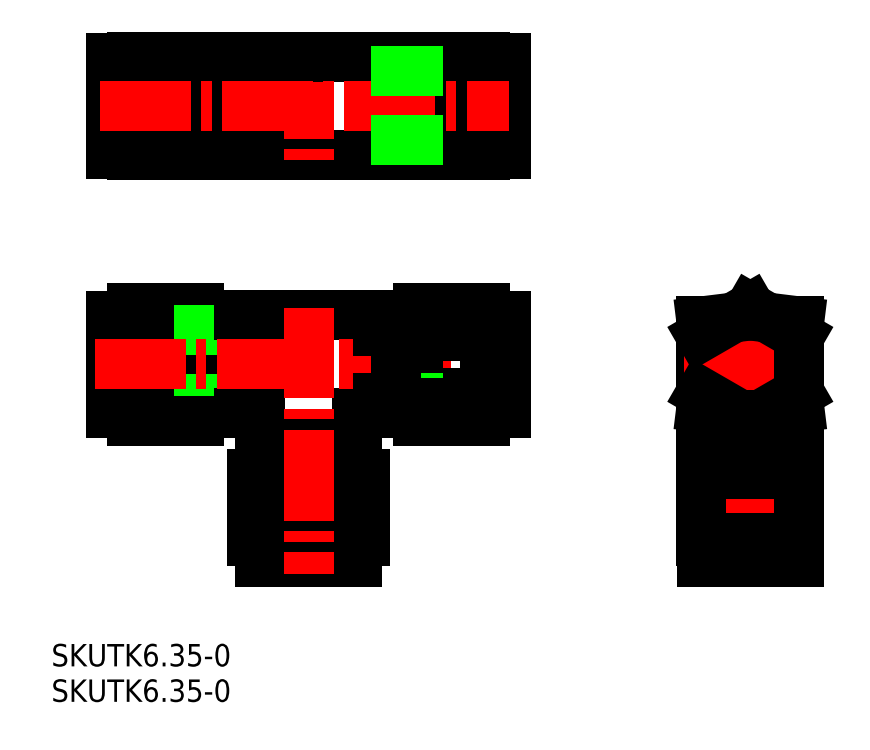
<metadata>
{"format":"dxf","ext":"dxf","renderer":"ezdxf+matplotlib","layout":"modelspace","background":"white","min_lineweight":24,"dpi":150}
</metadata>
<code>
0
SECTION
2
ENTITIES
0
CIRCLE
8
0
10
181.4
20
117.1
30
0
40
3.1
0
LINE
8
0
10
105.7
20
149.2
30
0
11
102.5
21
149.2
31
0
0
LINE
8
0
10
105.7
20
148.6
30
0
11
102.5
21
148.6
31
0
0
LINE
8
0
10
105.7
20
159
30
0
11
102.5
21
159
31
0
0
LINE
8
0
10
108.2
20
161.1
30
0
11
108.2
21
147.1
31
0
0
LINE
8
0
10
105.7
20
148.6
30
0
11
105.7
21
159.7
31
0
0
LINE
8
0
10
105.7
20
159.7
30
0
11
102.5
21
159.7
31
0
0
LINE
8
0
10
93.02
20
161
30
0
11
90.02
21
161
31
0
0
LINE
8
0
10
108.2
20
149.4
30
0
11
105.7
21
149.4
31
0
0
LINE
8
0
10
90.02
20
147.2
30
0
11
90.02
21
161
31
0
0
LINE
8
0
10
93.02
20
147.2
30
0
11
90.02
21
147.2
31
0
0
LINE
8
0
10
102.5
20
161.1
30
0
11
102.5
21
147.1
31
0
0
LINE
8
0
10
93.02
20
161.1
30
0
11
93.02
21
147.1
31
0
0
LINE
8
0
10
102.5
20
154.1
30
0
11
93.02
21
154.1
31
0
0
LINE
8
0
10
108.2
20
158.9
30
0
11
105.7
21
158.9
31
0
0
LINE
8
0
10
102.5
20
161.1
30
0
11
93.02
21
161.1
31
0
0
LINE
8
0
10
102.5
20
147.1
30
0
11
93.02
21
147.1
31
0
0
LINE
8
0
10
133.9
20
147.1
30
0
11
143.4
21
147.1
31
0
0
LINE
8
0
10
133.9
20
161.1
30
0
11
143.4
21
161.1
31
0
0
LINE
8
0
10
108.2
20
147.1
30
0
11
128.2
21
147.1
31
0
0
LINE
8
0
10
128.2
20
158.9
30
0
11
130.7
21
158.9
31
0
0
LINE
8
0
10
133.9
20
154.1
30
0
11
143.4
21
154.1
31
0
0
LINE
8
0
10
143.4
20
161.1
30
0
11
143.4
21
147.1
31
0
0
LINE
8
0
10
133.9
20
161.1
30
0
11
133.9
21
147.1
31
0
0
LINE
8
0
10
143.4
20
147.2
30
0
11
146.4
21
147.2
31
0
0
LINE
8
0
10
146.4
20
147.2
30
0
11
146.4
21
161
31
0
0
LINE
8
0
10
128.2
20
149.4
30
0
11
130.7
21
149.4
31
0
0
LINE
8
0
10
143.4
20
161
30
0
11
146.4
21
161
31
0
0
LINE
8
0
10
130.7
20
159.7
30
0
11
133.9
21
159.7
31
0
0
LINE
8
0
10
130.7
20
148.6
30
0
11
130.7
21
159.7
31
0
0
LINE
8
CENTER
10
118.2
20
162.4
30
0
11
118.2
21
145.3
31
0
0
LINE
8
0
10
128.2
20
161.1
30
0
11
128.2
21
147.1
31
0
0
LINE
8
0
10
108.2
20
161.1
30
0
11
128.2
21
161.1
31
0
0
LINE
8
CENTER
10
88.37
20
154.1
30
0
11
146.9
21
154.1
31
0
0
LINE
8
0
10
130.7
20
159
30
0
11
133.9
21
159
31
0
0
LINE
8
0
10
130.7
20
148.6
30
0
11
133.9
21
148.6
31
0
0
LINE
8
0
10
130.7
20
149.2
30
0
11
133.9
21
149.2
31
0
0
LINE
8
0
10
181.4
20
101.4
30
0
11
181.4
21
91.9
31
0
0
LINE
8
0
10
174.4
20
111
30
0
11
179.1
21
110.4
31
0
0
LINE
8
0
10
188.4
20
111
30
0
11
183.8
21
110.4
31
0
0
LINE
8
0
10
187
20
104.6
30
0
11
175.9
21
104.6
31
0
0
LINE
8
0
10
176.5
20
104.6
30
0
11
176.5
21
101.4
31
0
0
LINE
8
0
10
174.4
20
123.3
30
0
11
174.4
21
107.1
31
0
0
LINE
8
CENTER
10
181.4
20
126.4
30
0
11
181.4
21
88.52
31
0
0
LINE
8
CENTER
10
171.9
20
117.1
30
0
11
191
21
117.1
31
0
0
LINE
8
0
10
174.4
20
123.3
30
0
11
179.1
21
123.8
31
0
0
LINE
8
0
10
188.4
20
123.3
30
0
11
188.4
21
107.1
31
0
0
LINE
8
0
10
188.4
20
123.3
30
0
11
183.8
21
123.8
31
0
0
LINE
8
0
10
174.4
20
107.1
30
0
11
188.4
21
107.1
31
0
0
LINE
8
0
10
181.4
20
125.2
30
0
11
174.4
21
121.2
31
0
0
LINE
8
0
10
181.4
20
109
30
0
11
174.4
21
113.1
31
0
0
LINE
8
0
10
188.4
20
113.1
30
0
11
181.4
21
109
31
0
0
LINE
8
0
10
181.4
20
125.2
30
0
11
188.4
21
121.2
31
0
0
LINE
8
0
10
174.4
20
101.4
30
0
11
174.4
21
91.9
31
0
0
LINE
8
0
10
186.3
20
104.6
30
0
11
186.3
21
101.4
31
0
0
LINE
8
0
10
188.3
20
91.9
30
0
11
188.3
21
88.9
31
0
0
LINE
8
0
10
187
20
104.6
30
0
11
187
21
101.4
31
0
0
LINE
8
0
10
174.5
20
88.9
30
0
11
188.3
21
88.9
31
0
0
LINE
8
0
10
174.5
20
91.9
30
0
11
174.5
21
88.9
31
0
0
LINE
8
0
10
188.4
20
101.4
30
0
11
174.4
21
101.4
31
0
0
LINE
8
0
10
188.4
20
91.9
30
0
11
174.4
21
91.9
31
0
0
LINE
8
0
10
176.7
20
107.1
30
0
11
176.7
21
104.6
31
0
0
LINE
8
0
10
175.9
20
104.6
30
0
11
175.9
21
101.4
31
0
0
LINE
8
0
10
188.4
20
101.4
30
0
11
188.4
21
91.9
31
0
0
LINE
8
0
10
186.2
20
107.1
30
0
11
186.2
21
104.6
31
0
0
LINE
8
0
10
93.02
20
124
30
0
11
90.02
21
124
31
0
0
LINE
8
0
10
90.02
20
124
30
0
11
90.02
21
110.2
31
0
0
LINE
8
0
10
102.5
20
125.2
30
0
11
93.02
21
125.2
31
0
0
LINE
8
0
10
102.5
20
109
30
0
11
102.5
21
125.2
31
0
0
LINE
8
0
10
108.2
20
110.1
30
0
11
108.2
21
124.1
31
0
0
LINE
8
0
10
105.7
20
122.7
30
0
11
105.7
21
111.6
31
0
0
LINE
8
0
10
102.5
20
121.2
30
0
11
93.02
21
121.2
31
0
0
LINE
8
0
10
108.2
20
121.9
30
0
11
105.7
21
121.9
31
0
0
LINE
8
0
10
105.7
20
122.7
30
0
11
102.5
21
122.7
31
0
0
LINE
8
0
10
105.7
20
122
30
0
11
102.5
21
122
31
0
0
LINE
8
0
10
108.2
20
112.4
30
0
11
105.7
21
112.4
31
0
0
LINE
8
0
10
105.7
20
111.6
30
0
11
102.5
21
111.6
31
0
0
LINE
8
0
10
93.02
20
109
30
0
11
93.02
21
125.2
31
0
0
LINE
8
0
10
93.02
20
110.2
30
0
11
90.02
21
110.2
31
0
0
LINE
8
0
10
102.5
20
113.1
30
0
11
93.02
21
113.1
31
0
0
LINE
8
0
10
105.7
20
112.2
30
0
11
102.5
21
112.2
31
0
0
LINE
8
0
10
102.5
20
109
30
0
11
93.02
21
109
31
0
0
LINE
8
0
10
125.2
20
107.1
30
0
11
111.2
21
107.1
31
0
0
LINE
8
0
10
126.3
20
101.4
30
0
11
110.1
21
101.4
31
0
0
LINE
8
0
10
110.1
20
101.4
30
0
11
110.1
21
91.9
31
0
0
LINE
8
0
10
111.3
20
88.9
30
0
11
125.1
21
88.9
31
0
0
LINE
8
0
10
111.3
20
91.9
30
0
11
111.3
21
88.9
31
0
0
LINE
8
0
10
114.2
20
101.4
30
0
11
114.2
21
91.9
31
0
0
LINE
8
0
10
126.3
20
101.4
30
0
11
126.3
21
91.9
31
0
0
LINE
8
0
10
123.2
20
104.6
30
0
11
123.2
21
101.4
31
0
0
LINE
8
0
10
122.3
20
101.4
30
0
11
122.3
21
91.9
31
0
0
LINE
8
0
10
125.1
20
91.9
30
0
11
125.1
21
88.9
31
0
0
LINE
8
0
10
126.3
20
91.9
30
0
11
110.1
21
91.9
31
0
0
LINE
8
0
10
113.4
20
104.6
30
0
11
113.4
21
101.4
31
0
0
LINE
8
0
10
112.7
20
104.6
30
0
11
112.7
21
101.4
31
0
0
LINE
8
0
10
113.5
20
107.1
30
0
11
113.5
21
104.6
31
0
0
LINE
8
0
10
112.7
20
104.6
30
0
11
123.8
21
104.6
31
0
0
LINE
8
0
10
123.8
20
104.6
30
0
11
123.8
21
101.4
31
0
0
LINE
8
0
10
123
20
107.1
30
0
11
123
21
104.6
31
0
0
LINE
8
0
10
111.2
20
110.1
30
0
11
108.2
21
110.1
31
0
0
LINE
8
0
10
128.2
20
124.1
30
0
11
128.2
21
110.1
31
0
0
LINE
8
0
10
125.2
20
110.1
30
0
11
125.2
21
107.1
31
0
0
LINE
8
0
10
111.2
20
110.1
30
0
11
111.2
21
107.1
31
0
0
LINE
8
0
10
125.2
20
110.1
30
0
11
128.2
21
110.1
31
0
0
LINE
8
0
10
108.2
20
124.1
30
0
11
128.2
21
124.1
31
0
0
LINE
8
CENTER
10
118.2
20
125.2
30
0
11
118.2
21
87.13
31
0
0
LINE
8
CENTER
10
87.63
20
117.1
30
0
11
147.6
21
117.1
31
0
0
LINE
8
0
10
133.9
20
125.2
30
0
11
133.9
21
109
31
0
0
LINE
8
0
10
133.9
20
109
30
0
11
143.4
21
109
31
0
0
LINE
8
0
10
146.4
20
110.2
30
0
11
146.4
21
124
31
0
0
LINE
8
0
10
143.4
20
110.2
30
0
11
146.4
21
110.2
31
0
0
LINE
8
0
10
133.9
20
113.1
30
0
11
143.4
21
113.1
31
0
0
LINE
8
0
10
133.9
20
125.2
30
0
11
143.4
21
125.2
31
0
0
LINE
8
0
10
130.7
20
122
30
0
11
133.9
21
122
31
0
0
LINE
8
0
10
133.9
20
121.2
30
0
11
143.4
21
121.2
31
0
0
LINE
8
0
10
143.4
20
124
30
0
11
146.4
21
124
31
0
0
LINE
8
0
10
143.4
20
125.2
30
0
11
143.4
21
109
31
0
0
LINE
8
0
10
130.7
20
112.2
30
0
11
133.9
21
112.2
31
0
0
LINE
8
0
10
130.7
20
111.6
30
0
11
133.9
21
111.6
31
0
0
LINE
8
0
10
128.2
20
112.4
30
0
11
130.7
21
112.4
31
0
0
LINE
8
0
10
130.7
20
111.6
30
0
11
130.7
21
122.7
31
0
0
LINE
8
0
10
130.7
20
122.7
30
0
11
133.9
21
122.7
31
0
0
LINE
8
0
10
128.2
20
121.9
30
0
11
130.7
21
121.9
31
0
0
TEXT
8
0
10
81.43
20
73.9
30
0
40
3.2
1
SKUTK6.35-0
0
TEXT
8
0
10
81.43
20
68.83
30
0
40
3.2
1
SKUTK6.35-0
0
VIEWPORT
8
0
10
5.629
20
4.164
30
0
40
10.62
41
7.067
68
    -1
69
     1
0
VIEWPORT
8
DEFPOINTS
10
5.614
20
3.902
30
0
40
8.982
41
6.243
68
     1
69
     2
0
ENDSEC
0
EOF

</code>
